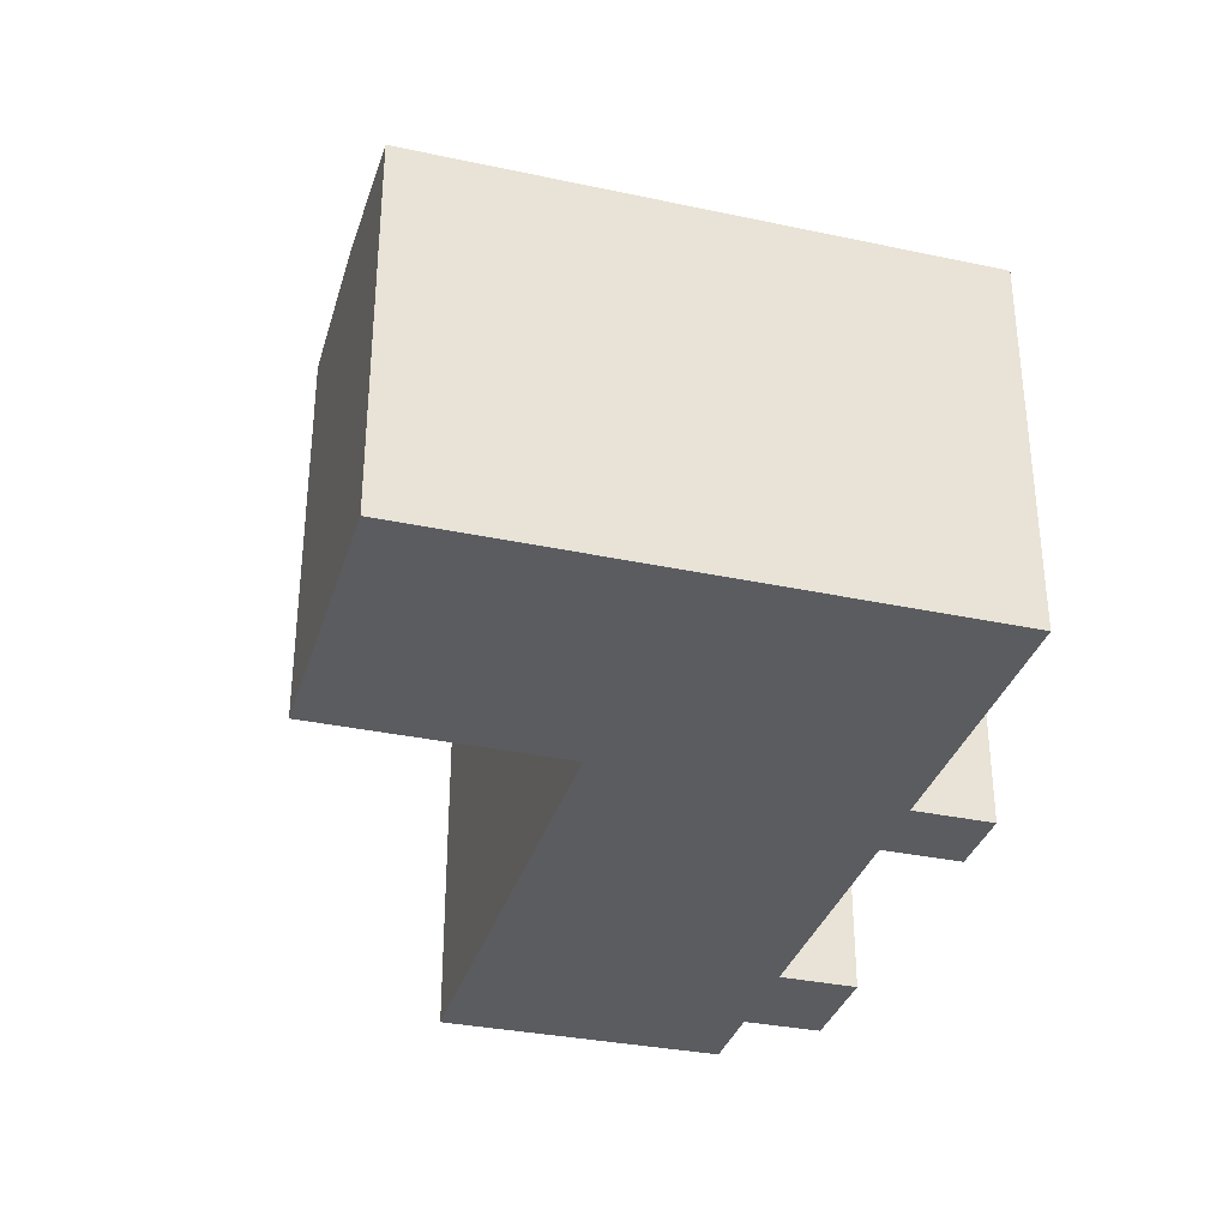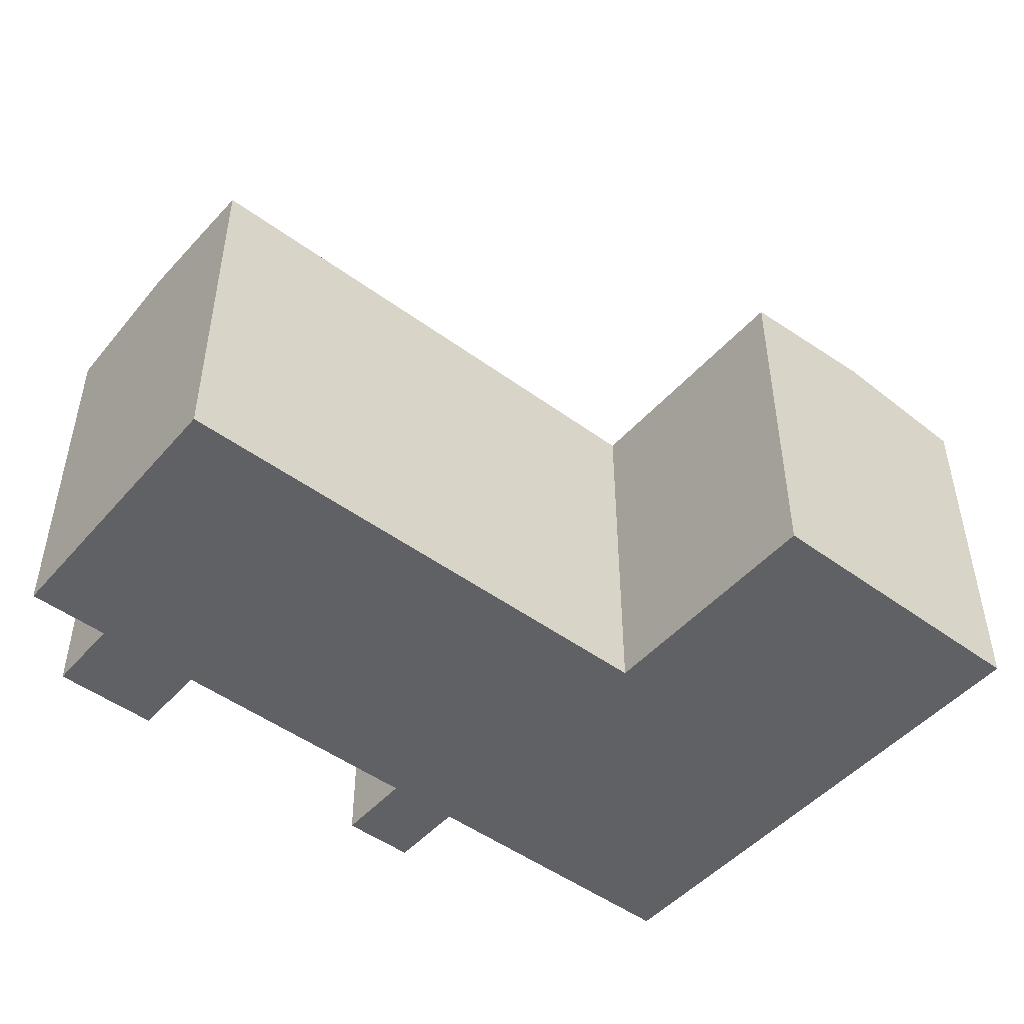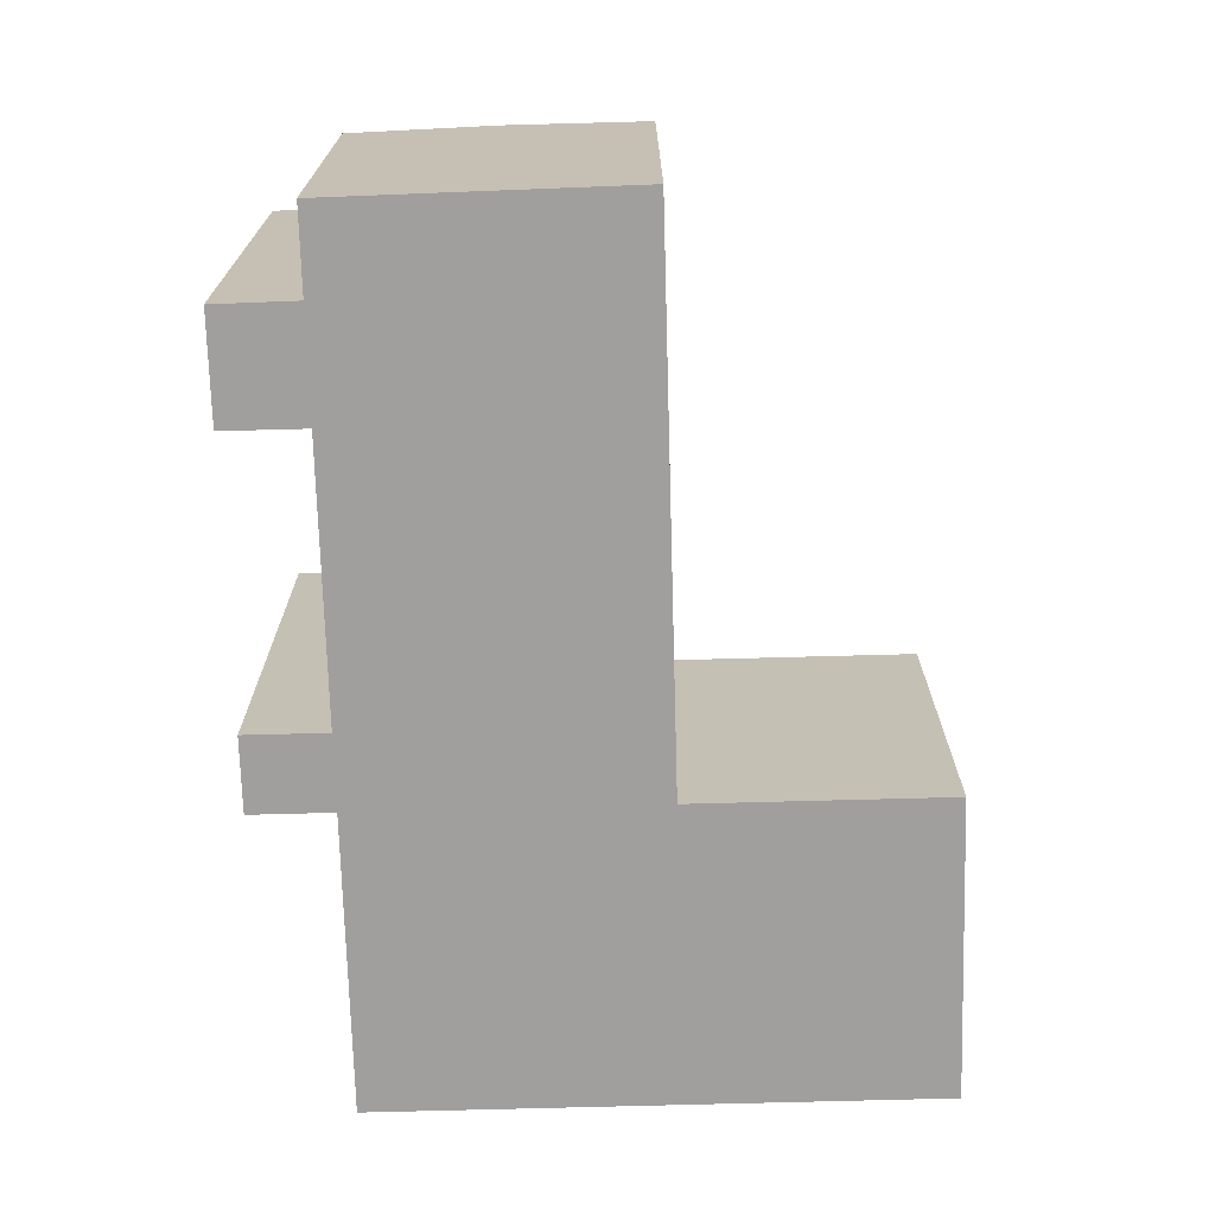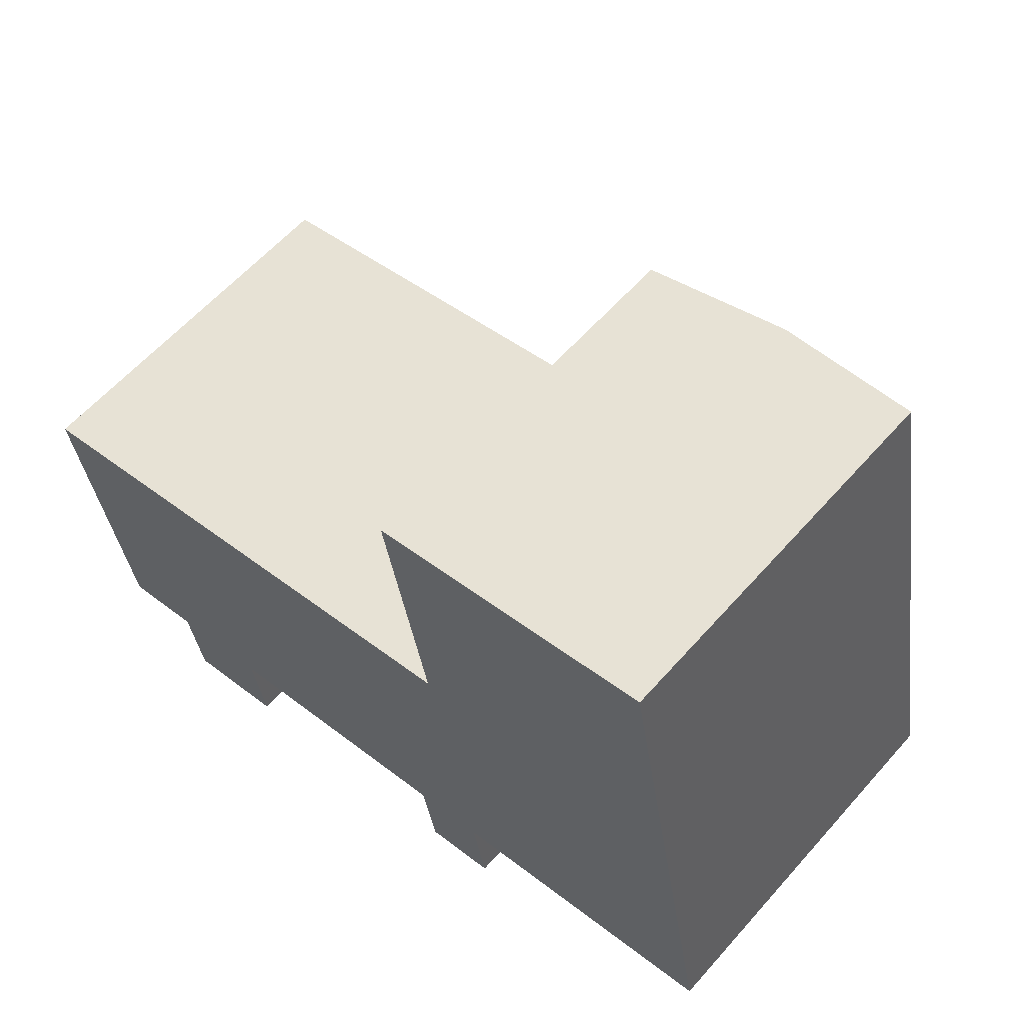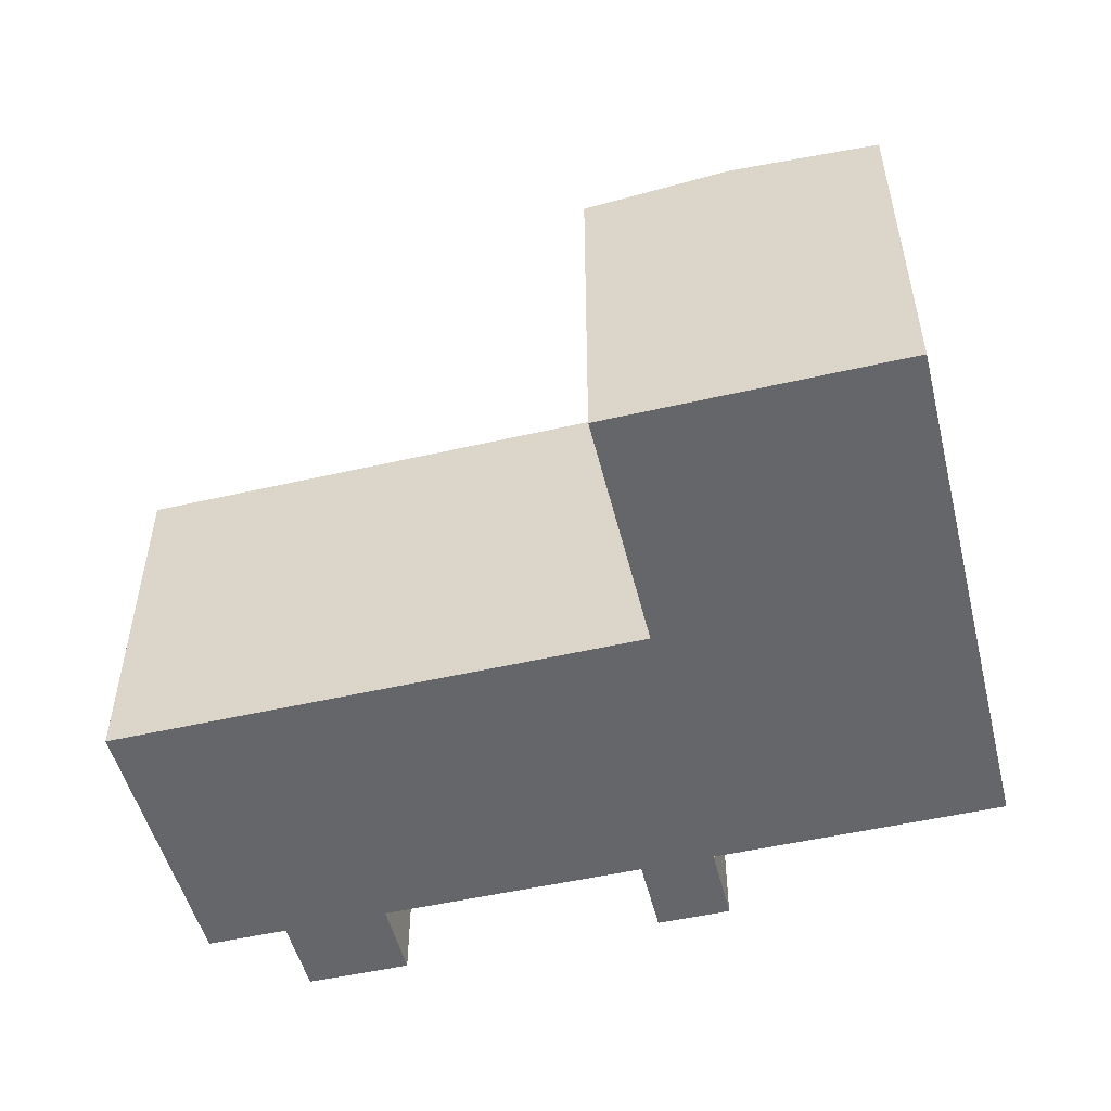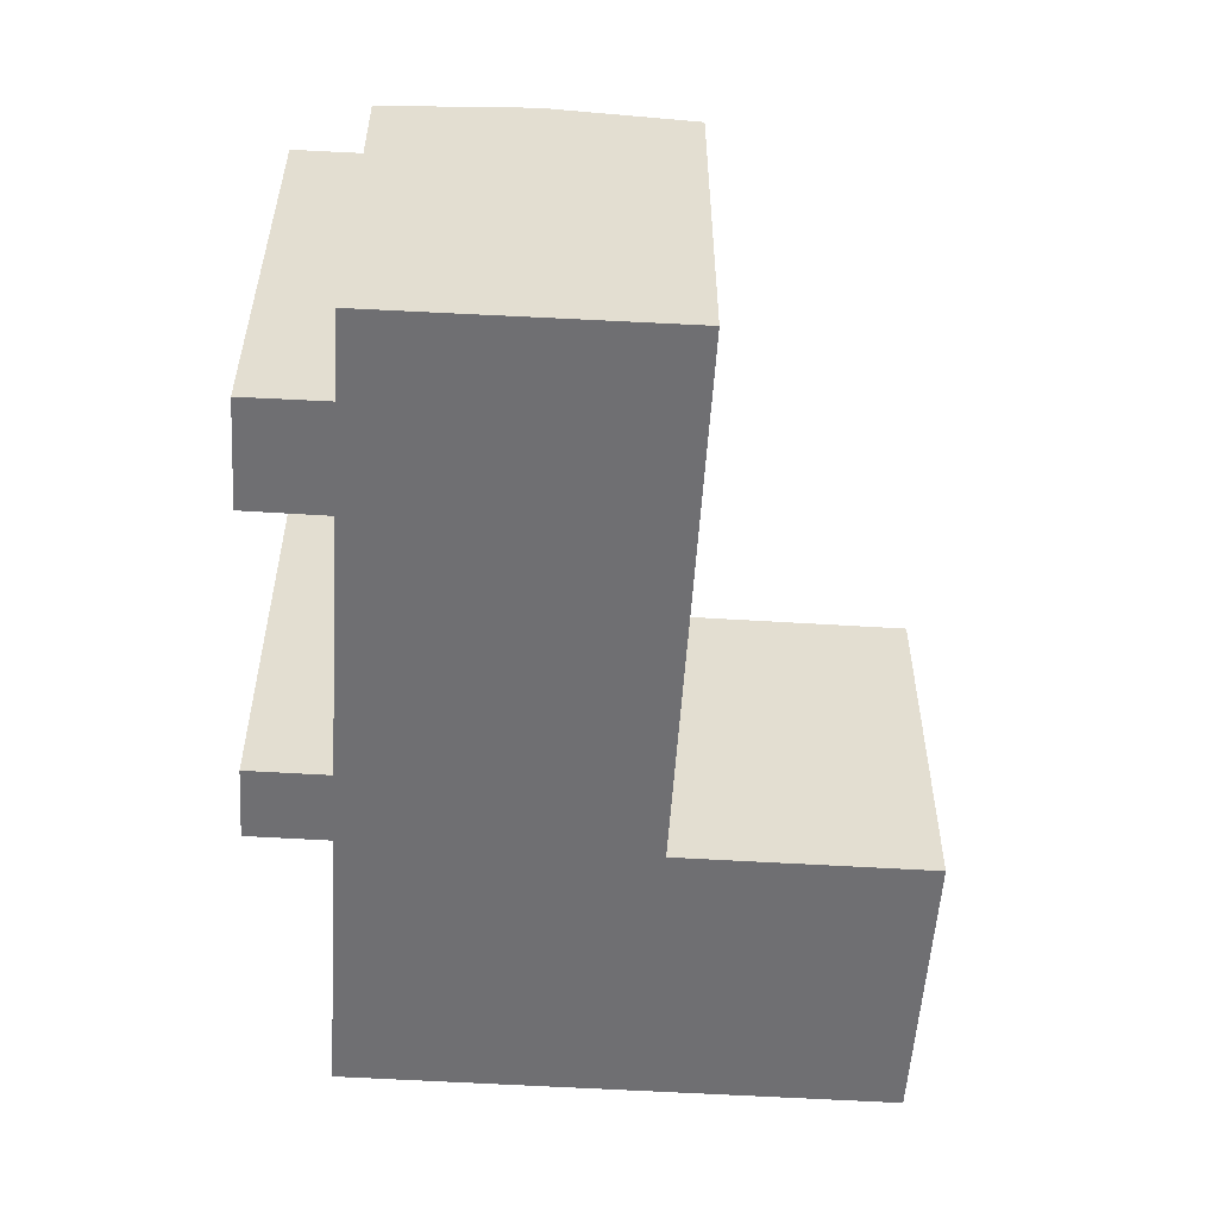
<metadata>
{"format":"obj","ext":"obj","renderer":"f3d","projection":"perspective","resolution":1024,"background":"white","views":[{"elev":-33.8,"azim":63.4,"up":"+Y"},{"elev":-48.5,"azim":-49.8,"up":"+Y"},{"elev":-71.5,"azim":-98.8,"up":"+Y"},{"elev":60.1,"azim":41.2,"up":"+Z"},{"elev":-51.9,"azim":3.5,"up":"+Y"},{"elev":-54.7,"azim":-104.1,"up":"+Y"}]}
</metadata>
<code>
v  31.08 7.72e-16 -12.61
v  36.45 1.021e-15 -16.67
v  35.55 7.22e-16 -11.79
v  31.97 1.071e-15 -17.49
v  9.389 1.323e-15 -21.61
v  14.89 9.532e-16 -15.57
v  8.44 1.025e-15 -16.74
v  15.78 1.252e-15 -20.45
v  53.26 5.24e-16 -8.557
v  32.31 -3.656e-16 5.971
v  50.01 -5.658e-16 9.241
v  27.85 -3.151e-16 5.147
v  11.66 -1.319e-16 2.155
v  4.999 -5.657e-17 0.9238
v  3.439 1.081e-15 -17.66
v  0 0 0
v  29.56 -1.288e-15 21.04
v  47.26 -1.488e-15 24.3
v  35.56 22.65 -11.79
v  31.09 27.92 -12.61
v  31.09 22.65 -12.61
v  35.56 27.92 -11.79
v  31.97 27.92 -17.49
v  36.45 27.92 -16.67
v  14.89 23.43 -15.57
v  8.441 27.4 -16.74
v  8.441 22.65 -16.74
v  14.89 27.4 -15.57
v  9.389 27.4 -21.61
v  15.78 27.4 -20.45
v  53.26 22.65 -8.558
v  50.01 22.65 9.24
v  27.85 22.65 5.146
v  32.31 22.65 5.97
v  11.66 22.65 2.154
v  14.89 22.65 -15.57
v  13.27 23.43 -6.706
v  5 22.65 0.9231
v  0.0004832 22.65 -0.0007181
v  3.44 22.65 -17.66
v  1.72 23.43 -8.83
v  47.26 22.65 24.3
v  29.56 22.65 21.03
v  38.41 23.43 22.67
v  33.93 23.43 -2.911
v  42.78 23.43 -1.285
v  41.16 23.43 7.605
v  29.47 23.43 -3.731
v  6.72 23.43 -7.911
g defaultobject
f 1 2 3
f 2 1 4
f 5 6 7
f 6 5 8
f 9 10 3
f 10 9 11
f 12 3 10
f 3 12 1
f 13 1 12
f 1 13 6
f 14 6 13
f 6 14 7
f 14 15 7
f 15 14 16
f 17 11 18
f 11 17 10
f 19 20 21
f 20 19 22
f 20 4 1
f 4 20 23
f 23 2 4
f 2 23 24
f 2 22 3
f 22 2 24
f 25 26 27
f 26 25 28
f 26 5 7
f 5 26 29
f 29 8 5
f 8 29 30
f 8 28 6
f 28 8 30
f 19 9 3
f 9 19 31
f 9 32 11
f 32 9 31
f 10 33 12
f 33 10 34
f 12 35 13
f 35 12 33
f 36 1 6
f 1 36 21
f 25 37 36
f 13 38 14
f 38 13 35
f 14 39 16
f 39 14 38
f 39 15 16
f 15 39 40
f 40 39 41
f 40 7 15
f 7 40 27
f 42 17 18
f 17 42 43
f 43 42 44
f 43 10 17
f 10 43 34
f 11 42 18
f 42 11 32
f 24 20 22
f 20 24 23
f 30 26 28
f 26 30 29
f 45 34 46
f 46 19 45
f 19 46 31
f 31 47 32
f 47 31 46
f 46 34 47
f 33 45 48
f 45 33 34
f 48 19 21
f 19 48 45
f 35 48 37
f 48 35 33
f 37 21 36
f 21 37 48
f 35 49 38
f 49 35 37
f 49 37 27
f 37 25 27
f 41 38 49
f 38 41 39
f 40 49 27
f 49 40 41
f 47 43 44
f 43 47 34
f 32 44 42
f 44 32 47

</code>
